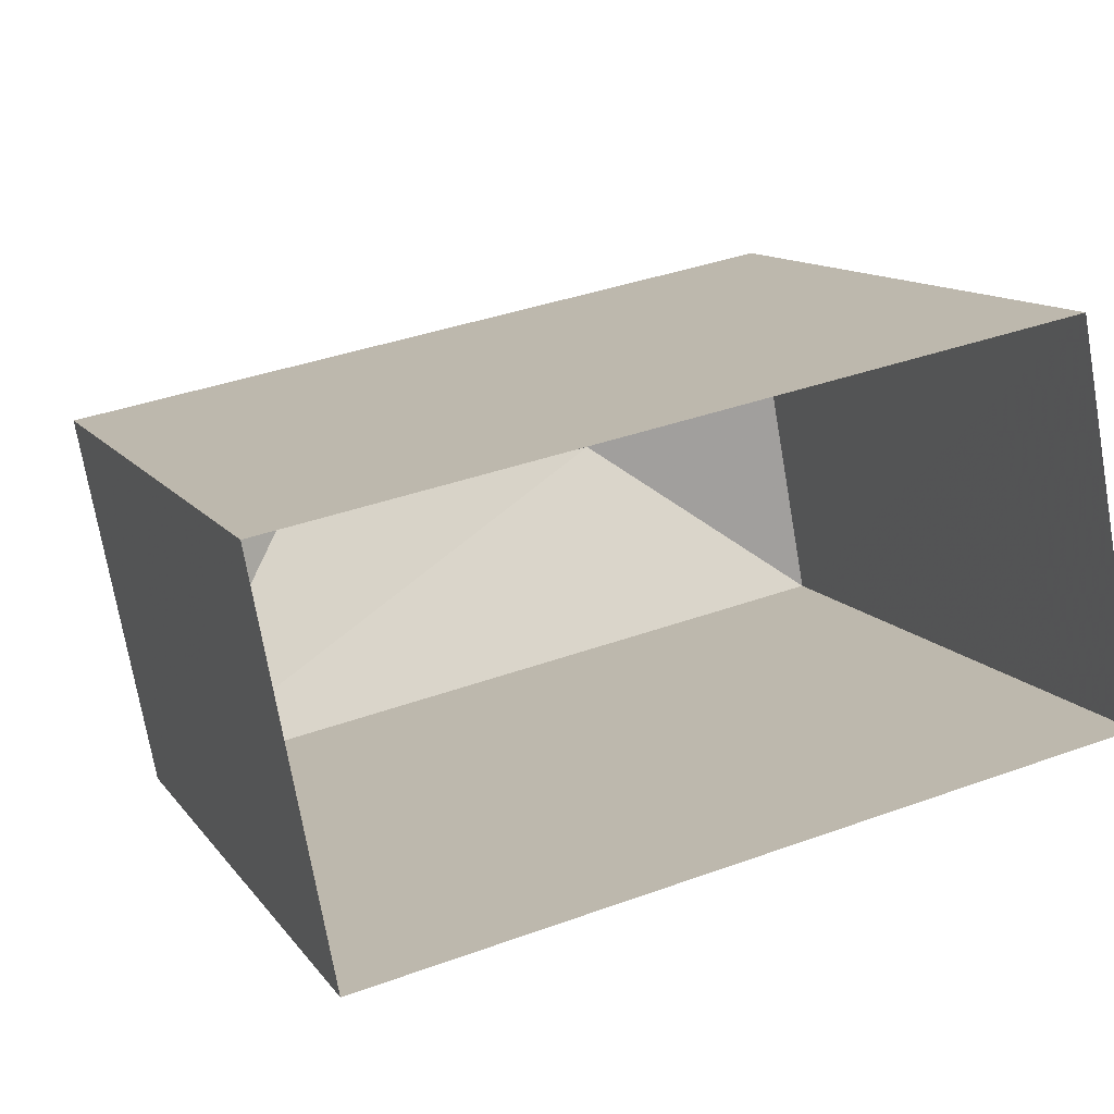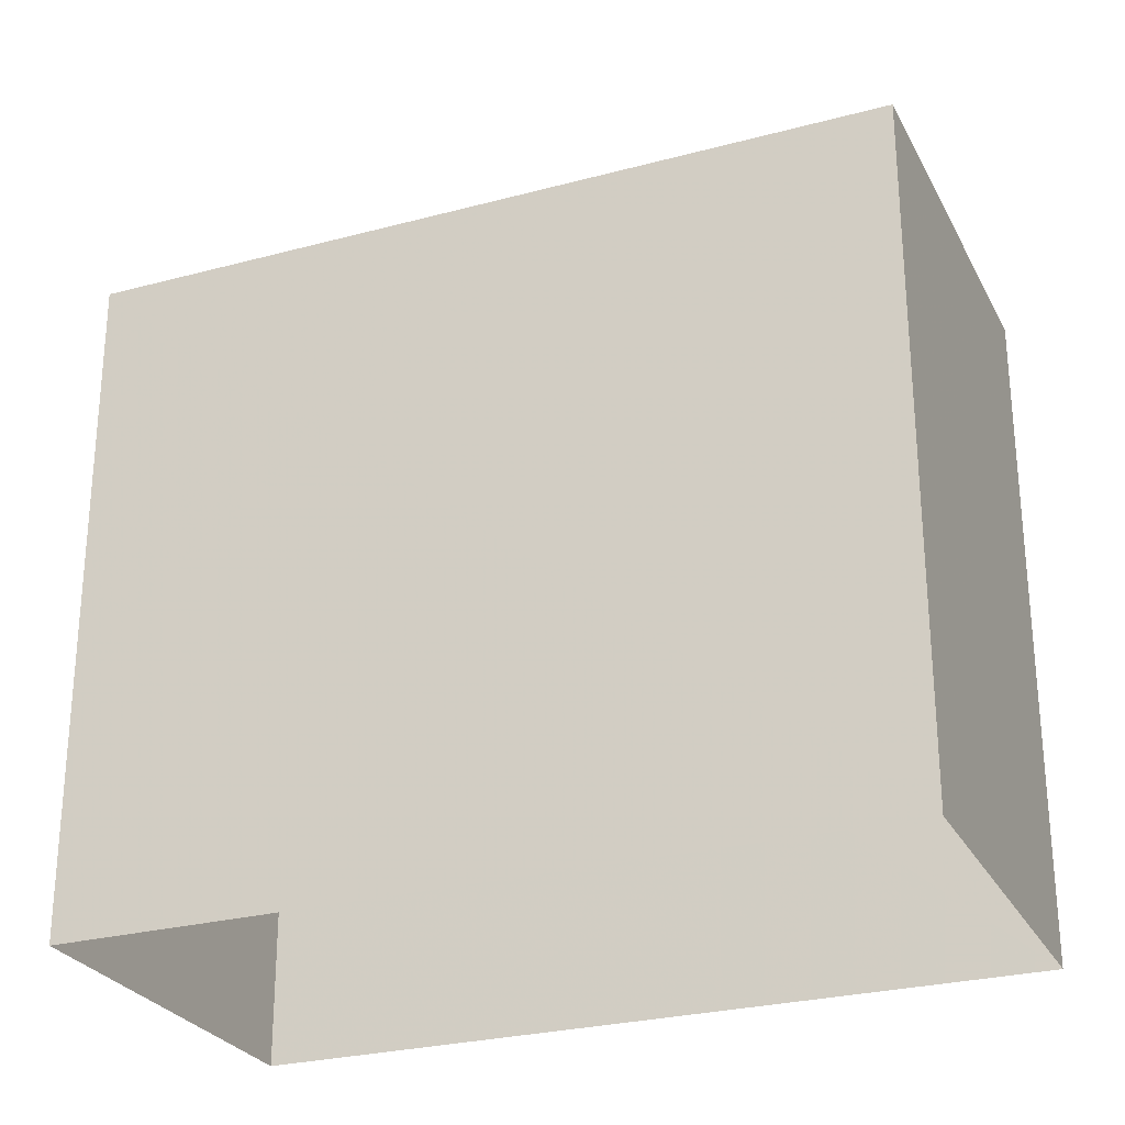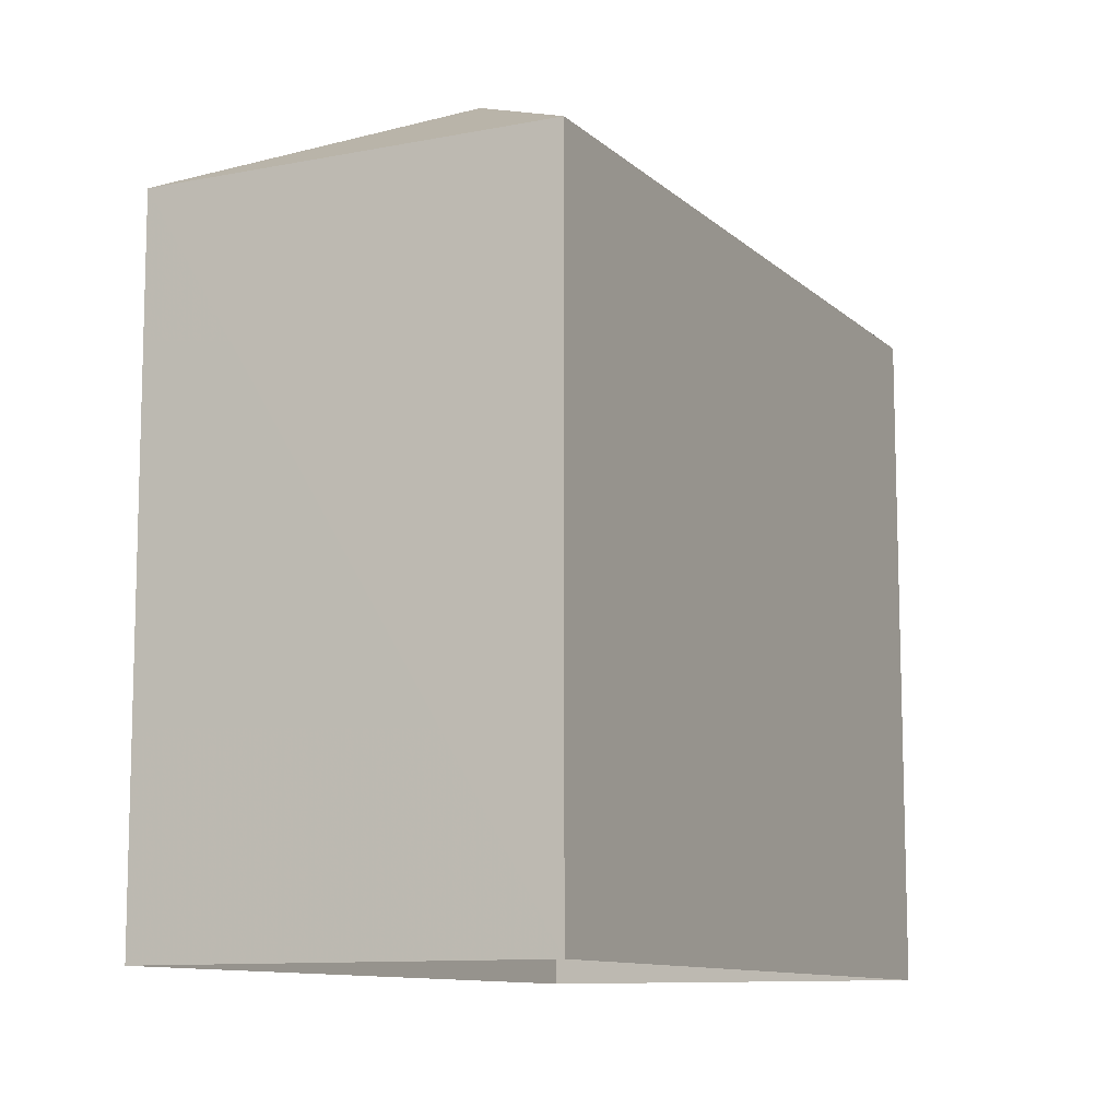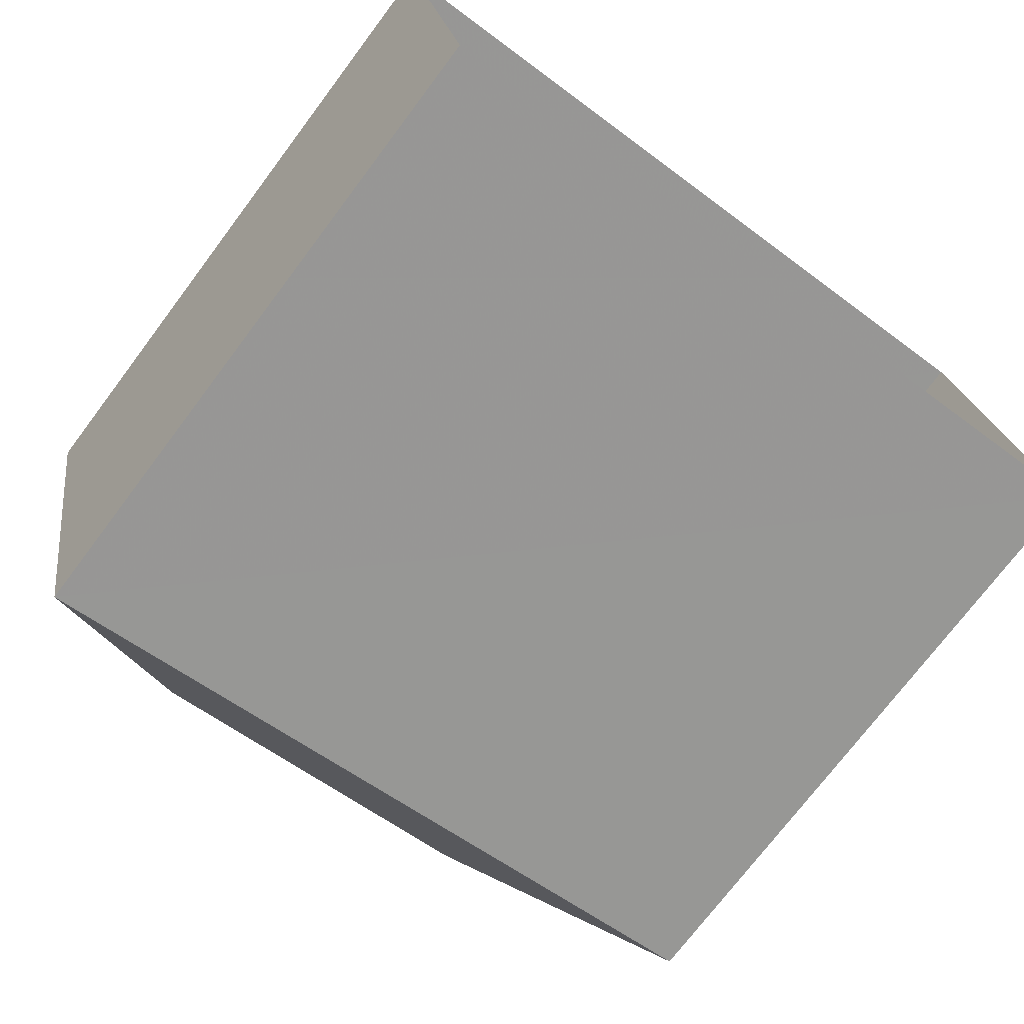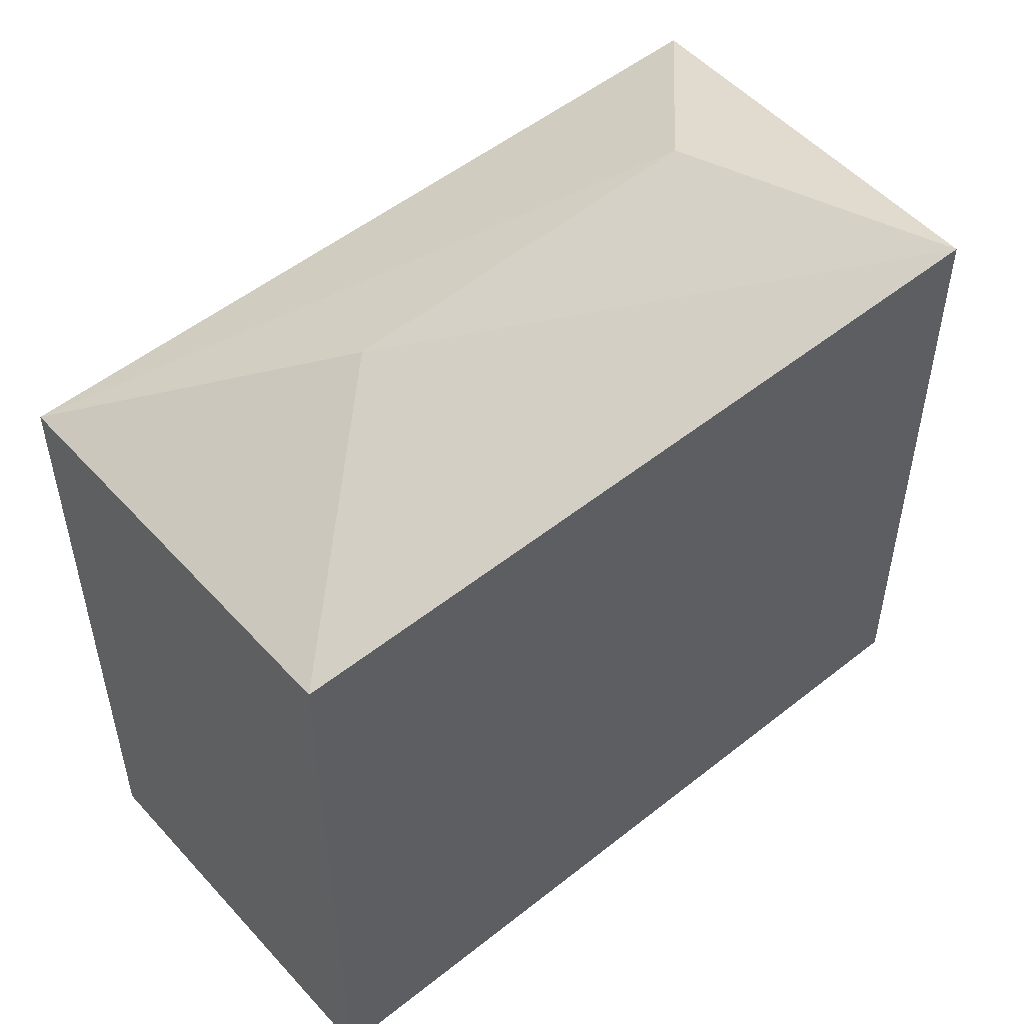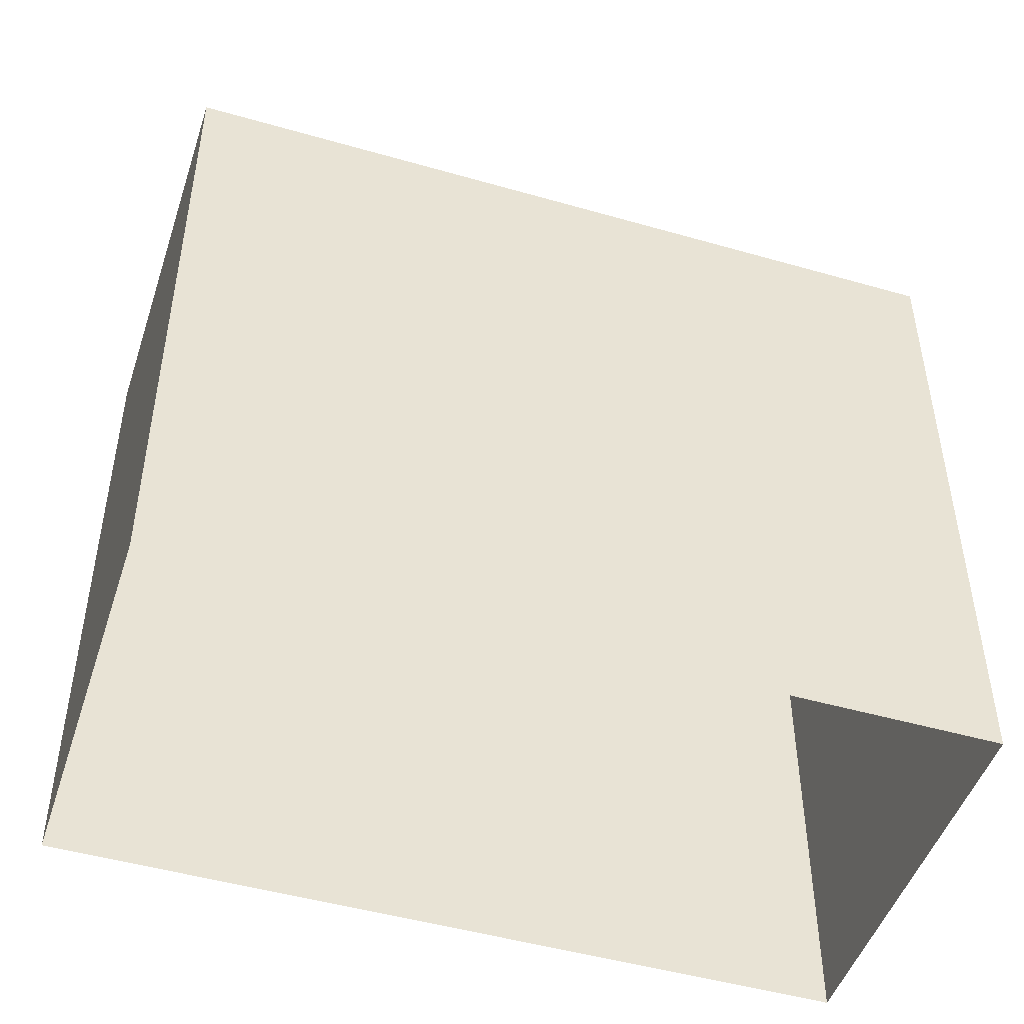
<metadata>
{"format":"obj","ext":"obj","renderer":"f3d","projection":"perspective","resolution":1024,"background":"white","views":[{"elev":12.0,"azim":157.9,"up":"+Y"},{"elev":-26.9,"azim":-168.1,"up":"+Z"},{"elev":-10.5,"azim":105.7,"up":"+Z"},{"elev":-74.1,"azim":143.0,"up":"+Y"},{"elev":52.0,"azim":128.6,"up":"+Z"},{"elev":-48.0,"azim":151.4,"up":"+Z"}]}
</metadata>
<code>
v -9395 -3.727e+04 28.51
v -9396 -3.728e+04 28.51
v -9406 -3.727e+04 28.52
v -9405 -3.727e+04 28.52
v -9396 -3.728e+04 37.46
v -9403 -3.727e+04 38.94
v -9406 -3.727e+04 37.46
v -9398 -3.727e+04 38.93
v -9405 -3.727e+04 37.46
v -9395 -3.727e+04 37.46
f 1 2 3
f 4 1 3
f 5 6 7
f 8 6 5
f 6 8 9
f 9 8 10
f 8 5 10
f 6 9 7
f 7 4 3
f 7 9 4
f 10 1 4
f 9 10 4
f 5 2 1
f 10 5 1
f 5 3 2
f 5 7 3

</code>
